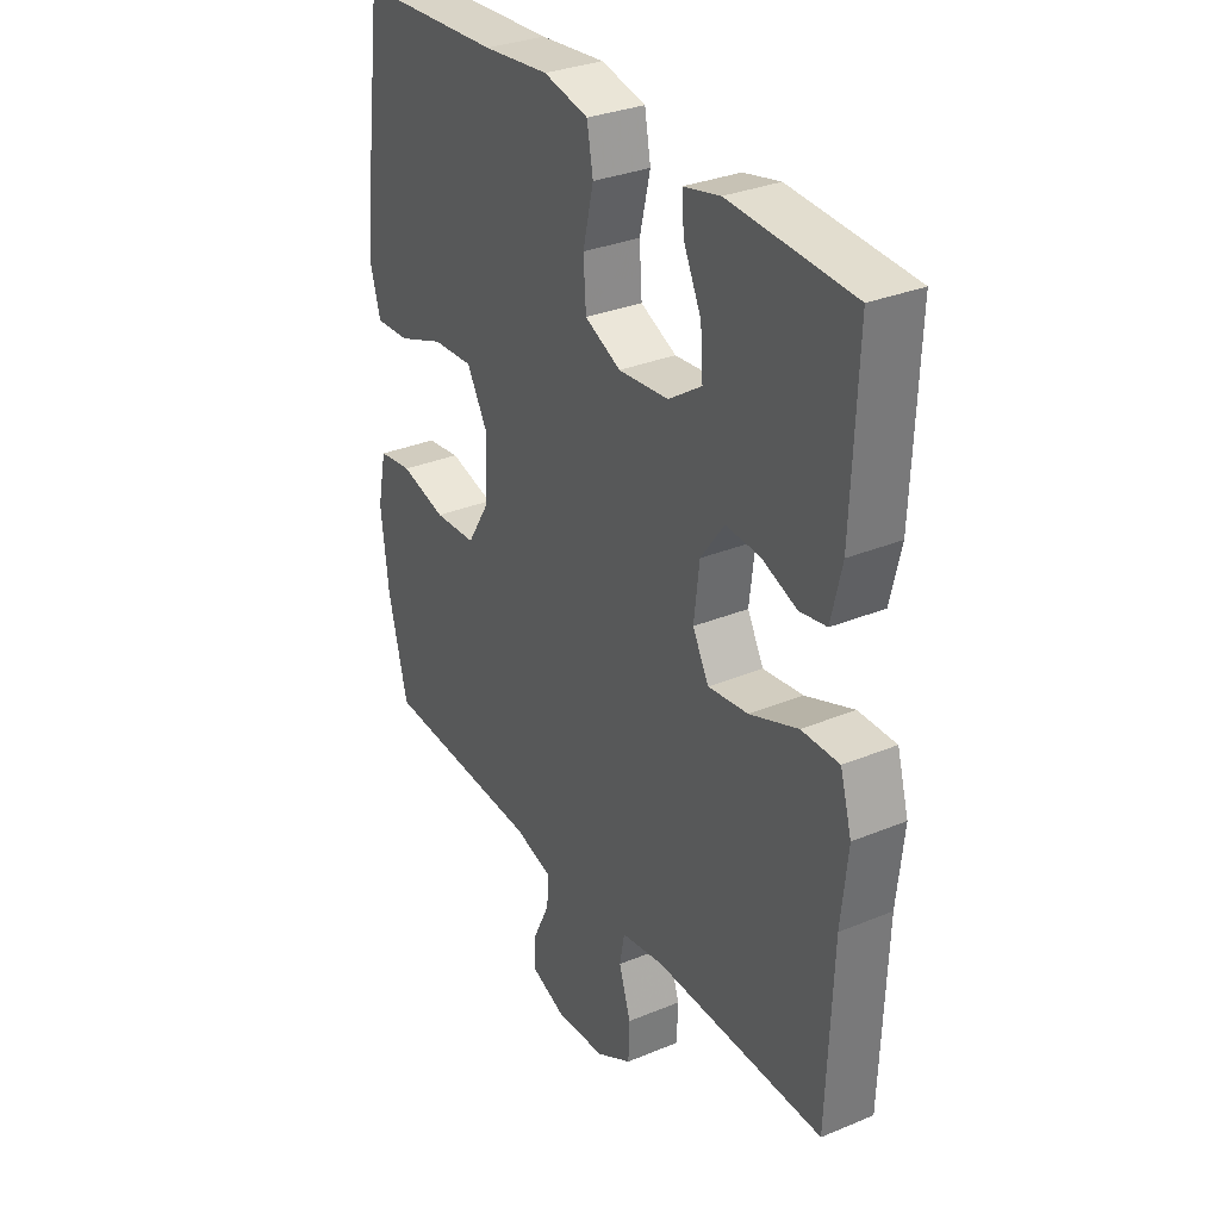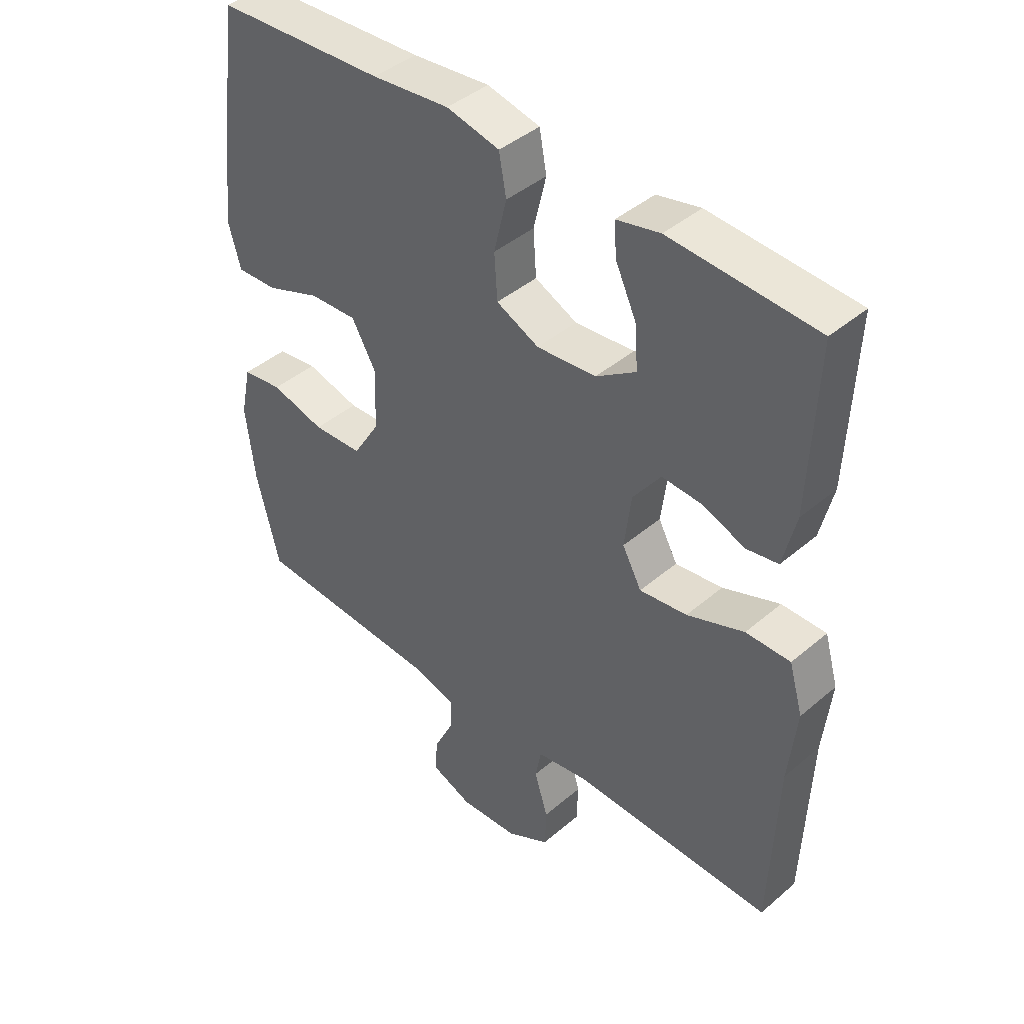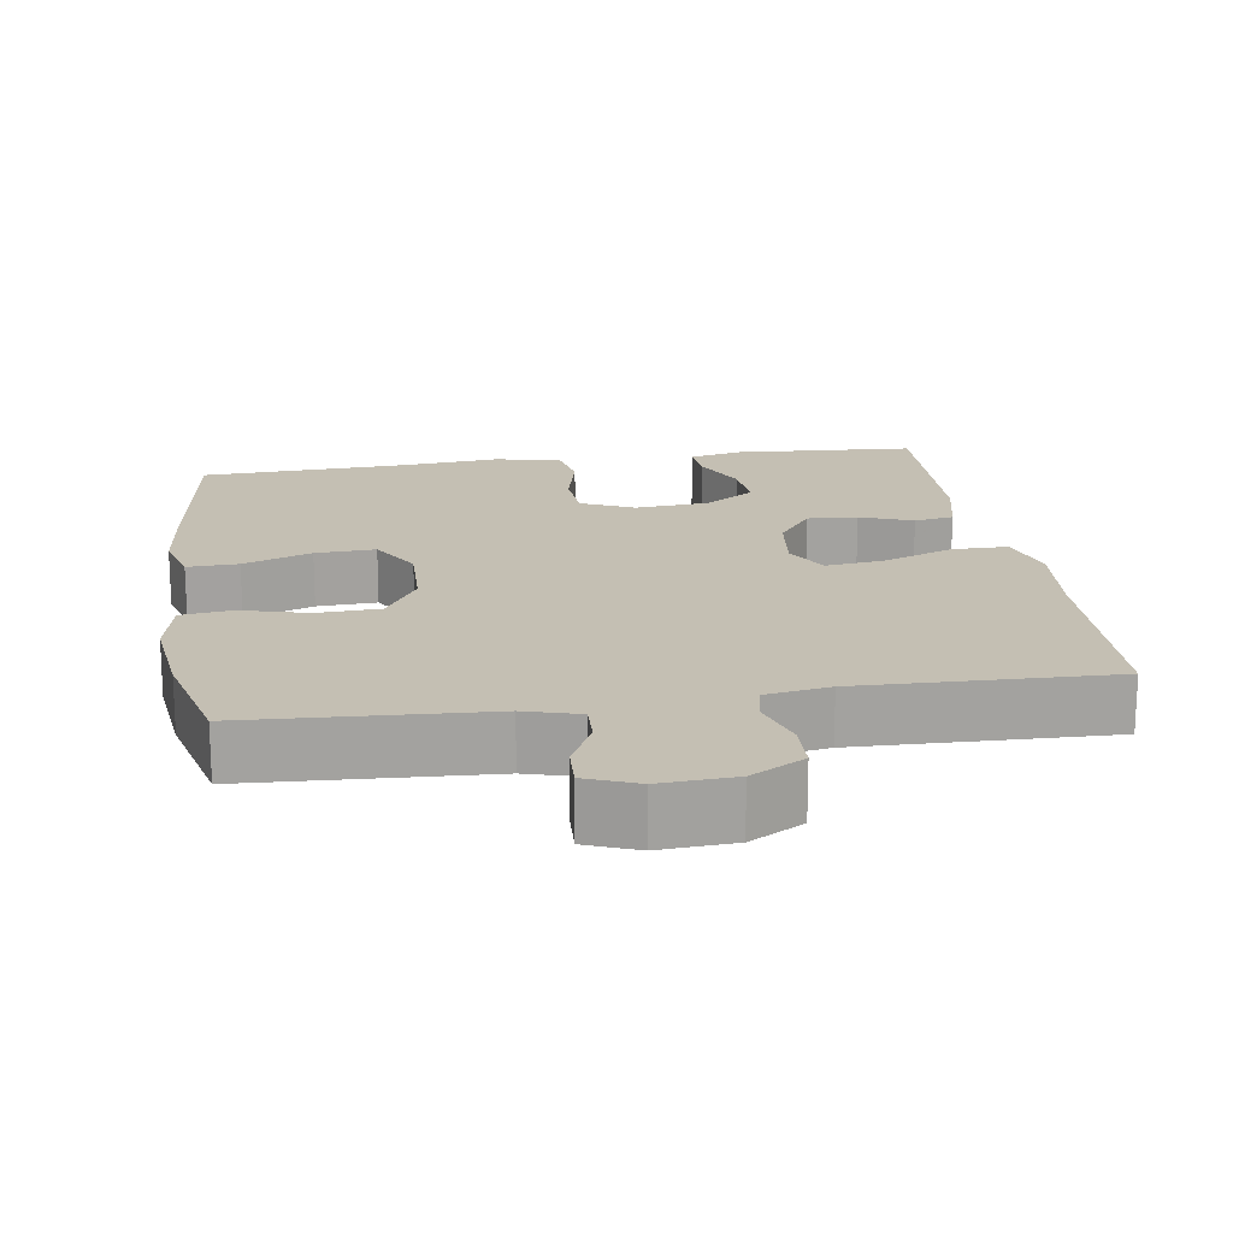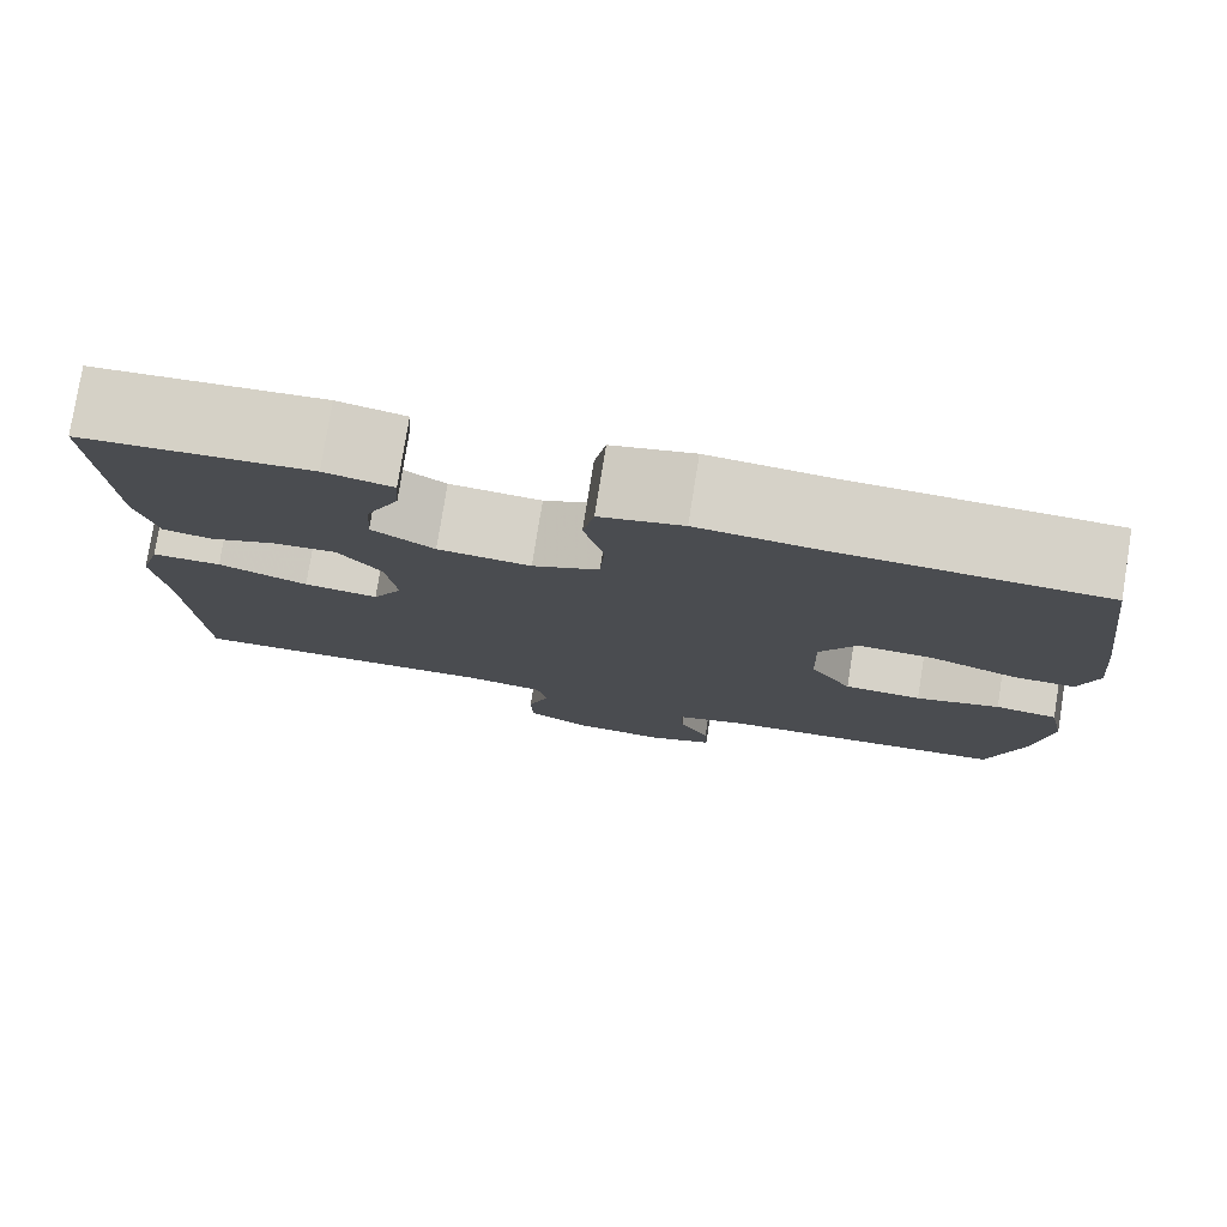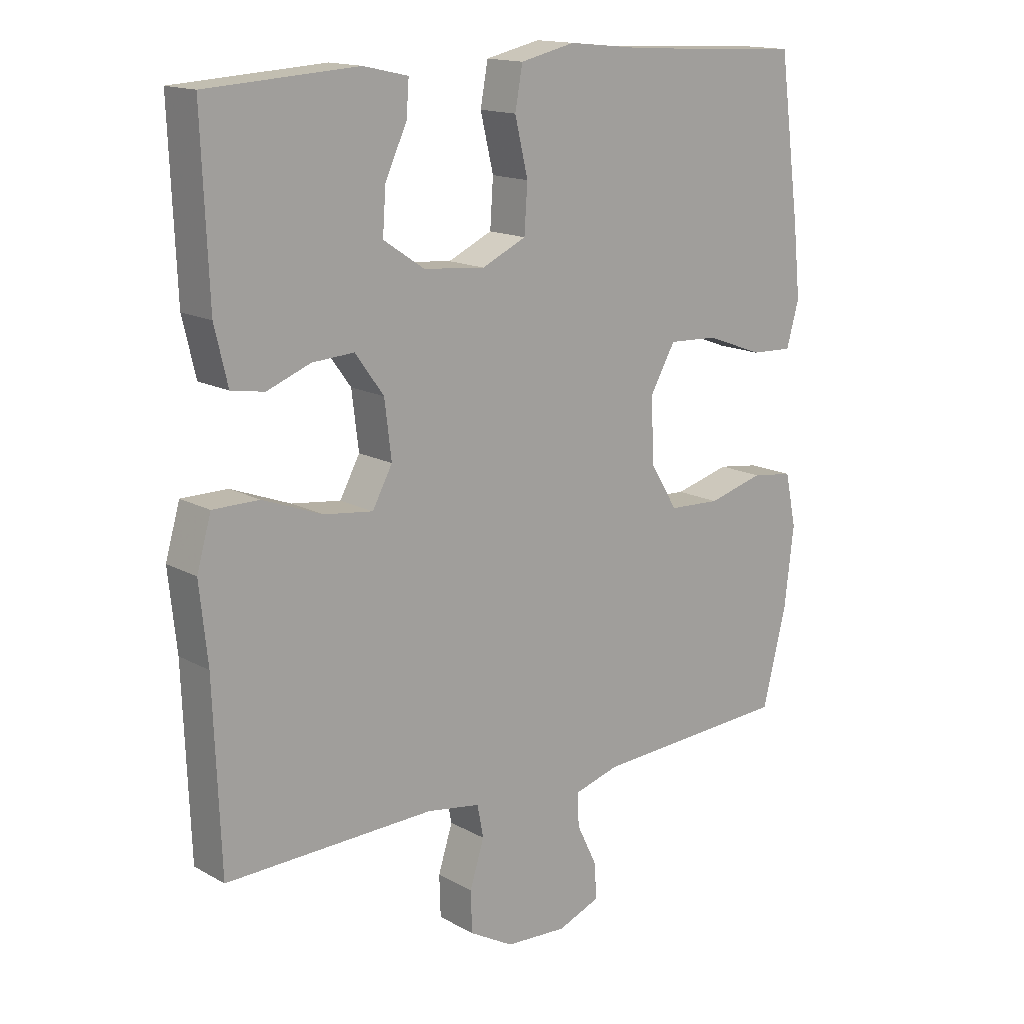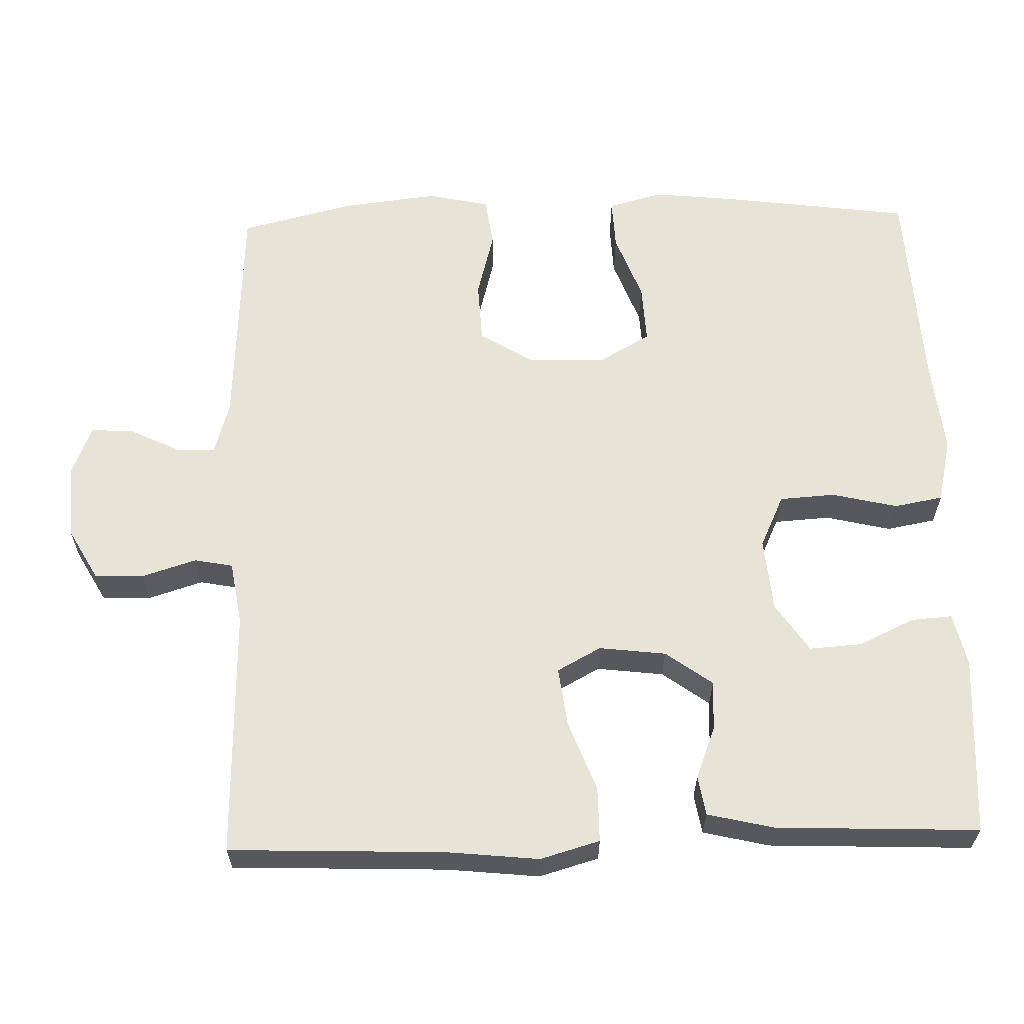
<metadata>
{"format":"obj","ext":"obj","renderer":"f3d","projection":"perspective","resolution":1024,"background":"white","views":[{"elev":31.5,"azim":-120.4,"up":"+Z"},{"elev":42.3,"azim":-135.5,"up":"+Z"},{"elev":17.9,"azim":171.4,"up":"+Y"},{"elev":78.5,"azim":9.1,"up":"+Z"},{"elev":15.3,"azim":-40.8,"up":"+Z"},{"elev":61.9,"azim":-91.6,"up":"+Y"}]}
</metadata>
<code>
v 0.5 0.07 -0.5
v 0.183 0.07 -0.517
v 0.11 0.07 -0.538
v 0.112 0.07 -0.591
v 0.145 0.07 -0.659
v 0.148 0.07 -0.716
v 0.08 0.07 -0.743
v -0.019 0.07 -0.737
v -0.09 0.07 -0.697
v -0.092 0.07 -0.631
v -0.069 0.07 -0.558
v -0.079 0.07 -0.506
v -0.165 0.07 -0.492
v -0.5 0.07 -0.5
v -0.511 0.07 -0.21
v -0.524 0.07 -0.086
v -0.501 0.07 -0.006
v -0.427 0.07 -0.006
v -0.332 0.07 -0.042
v -0.253 0.07 -0.052
v -0.221 0.07 0.007
v -0.232 0.07 0.097
v -0.278 0.07 0.16
v -0.345 0.07 0.156
v -0.415 0.07 0.129
v -0.468 0.07 0.138
v -0.489 0.07 0.227
v -0.5 0.07 0.5
v -0.258 0.07 0.515
v -0.186 0.07 0.499
v -0.19 0.07 0.444
v -0.225 0.07 0.369
v -0.23 0.07 0.298
v -0.164 0.07 0.254
v -0.065 0.07 0.245
v 0.006 0.07 0.278
v 0.011 0.07 0.353
v -0.01 0.07 0.441
v 0.002 0.07 0.507
v 0.09 0.07 0.527
v 0.219 0.07 0.514
v 0.5 0.07 0.5
v 0.534 0.07 0.247
v 0.546 0.07 0.132
v 0.526 0.07 0.06
v 0.458 0.07 0.063
v 0.367 0.07 0.097
v 0.287 0.07 0.101
v 0.247 0.07 0.031
v 0.25 0.07 -0.072
v 0.295 0.07 -0.145
v 0.378 0.07 -0.149
v 0.468 0.07 -0.125
v 0.535 0.07 -0.134
v 0.553 0.07 -0.219
v 0.538 0.07 -0.346
v 0.5 0 -0.5
v 0.183 0 -0.517
v 0.11 0 -0.538
v 0.112 0 -0.591
v 0.145 0 -0.659
v 0.148 0 -0.716
v 0.08 0 -0.743
v -0.019 0 -0.737
v -0.09 0 -0.697
v -0.092 0 -0.631
v -0.069 0 -0.558
v -0.079 0 -0.506
v -0.165 0 -0.492
v -0.5 0 -0.5
v -0.511 0 -0.21
v -0.524 0 -0.086
v -0.501 0 -0.006
v -0.427 0 -0.006
v -0.332 0 -0.042
v -0.253 0 -0.052
v -0.221 0 0.007
v -0.232 0 0.097
v -0.278 0 0.16
v -0.345 0 0.156
v -0.415 0 0.129
v -0.468 0 0.138
v -0.489 0 0.227
v -0.5 0 0.5
v -0.258 0 0.515
v -0.186 0 0.499
v -0.19 0 0.444
v -0.225 0 0.369
v -0.23 0 0.298
v -0.164 0 0.254
v -0.065 0 0.245
v 0.006 0 0.278
v 0.011 0 0.353
v -0.01 0 0.441
v 0.002 0 0.507
v 0.09 0 0.527
v 0.219 0 0.514
v 0.5 0 0.5
v 0.534 0 0.247
v 0.546 0 0.132
v 0.526 0 0.06
v 0.458 0 0.063
v 0.367 0 0.097
v 0.287 0 0.101
v 0.247 0 0.031
v 0.25 0 -0.072
v 0.295 0 -0.145
v 0.378 0 -0.149
v 0.468 0 -0.125
v 0.535 0 -0.134
v 0.553 0 -0.219
v 0.538 0 -0.346
f 55 56 1 2
f 52 53 54 55
f 51 52 55 2
f 50 51 2 3
f 49 50 3
f 44 45 46 47
f 44 47 48
f 41 42 43 44
f 41 44 48
f 40 41 48 49
f 37 38 39 40
f 36 37 40 49
f 29 30 31 32
f 29 32 33
f 28 29 33
f 27 28 33
f 24 25 26 27
f 23 24 27 33
f 22 23 33 34
f 16 17 18 19
f 15 16 19 20
f 13 14 15 20
f 12 13 20 21
f 8 9 10 11
f 8 11 12
f 7 8 12
f 4 5 6 7
f 3 4 7 12
f 35 36 49 3
f 21 22 34 35
f 3 12 21 35
f 58 57 112 111
f 111 110 109 108
f 58 111 108 107
f 59 58 107 106
f 59 106 105
f 103 102 101 100
f 104 103 100
f 100 99 98 97
f 104 100 97
f 105 104 97 96
f 96 95 94 93
f 105 96 93 92
f 88 87 86 85
f 89 88 85
f 89 85 84
f 89 84 83
f 83 82 81 80
f 89 83 80 79
f 90 89 79 78
f 75 74 73 72
f 76 75 72 71
f 76 71 70 69
f 77 76 69 68
f 67 66 65 64
f 68 67 64
f 68 64 63
f 63 62 61 60
f 68 63 60 59
f 59 105 92 91
f 91 90 78 77
f 91 77 68 59
f 1 57 58 2
f 2 58 59 3
f 3 59 60 4
f 4 60 61 5
f 5 61 62 6
f 6 62 63 7
f 7 63 64 8
f 8 64 65 9
f 9 65 66 10
f 10 66 67 11
f 11 67 68 12
f 12 68 69 13
f 13 69 70 14
f 14 70 71 15
f 15 71 72 16
f 16 72 73 17
f 17 73 74 18
f 18 74 75 19
f 19 75 76 20
f 20 76 77 21
f 21 77 78 22
f 22 78 79 23
f 23 79 80 24
f 24 80 81 25
f 25 81 82 26
f 26 82 83 27
f 27 83 84 28
f 28 84 85 29
f 29 85 86 30
f 30 86 87 31
f 31 87 88 32
f 32 88 89 33
f 33 89 90 34
f 34 90 91 35
f 35 91 92 36
f 36 92 93 37
f 37 93 94 38
f 38 94 95 39
f 39 95 96 40
f 40 96 97 41
f 41 97 98 42
f 42 98 99 43
f 43 99 100 44
f 44 100 101 45
f 45 101 102 46
f 46 102 103 47
f 47 103 104 48
f 48 104 105 49
f 49 105 106 50
f 50 106 107 51
f 51 107 108 52
f 52 108 109 53
f 53 109 110 54
f 54 110 111 55
f 55 111 112 56
f 56 112 57 1

</code>
